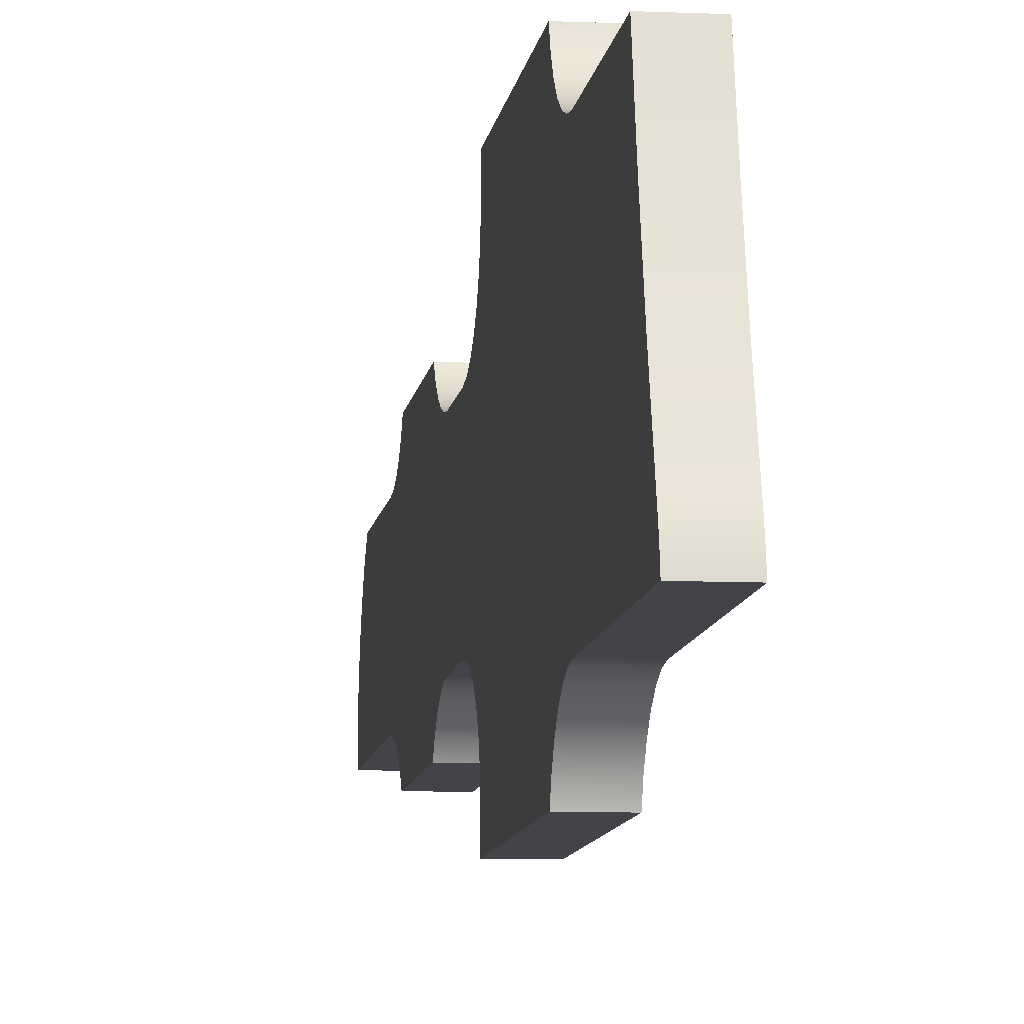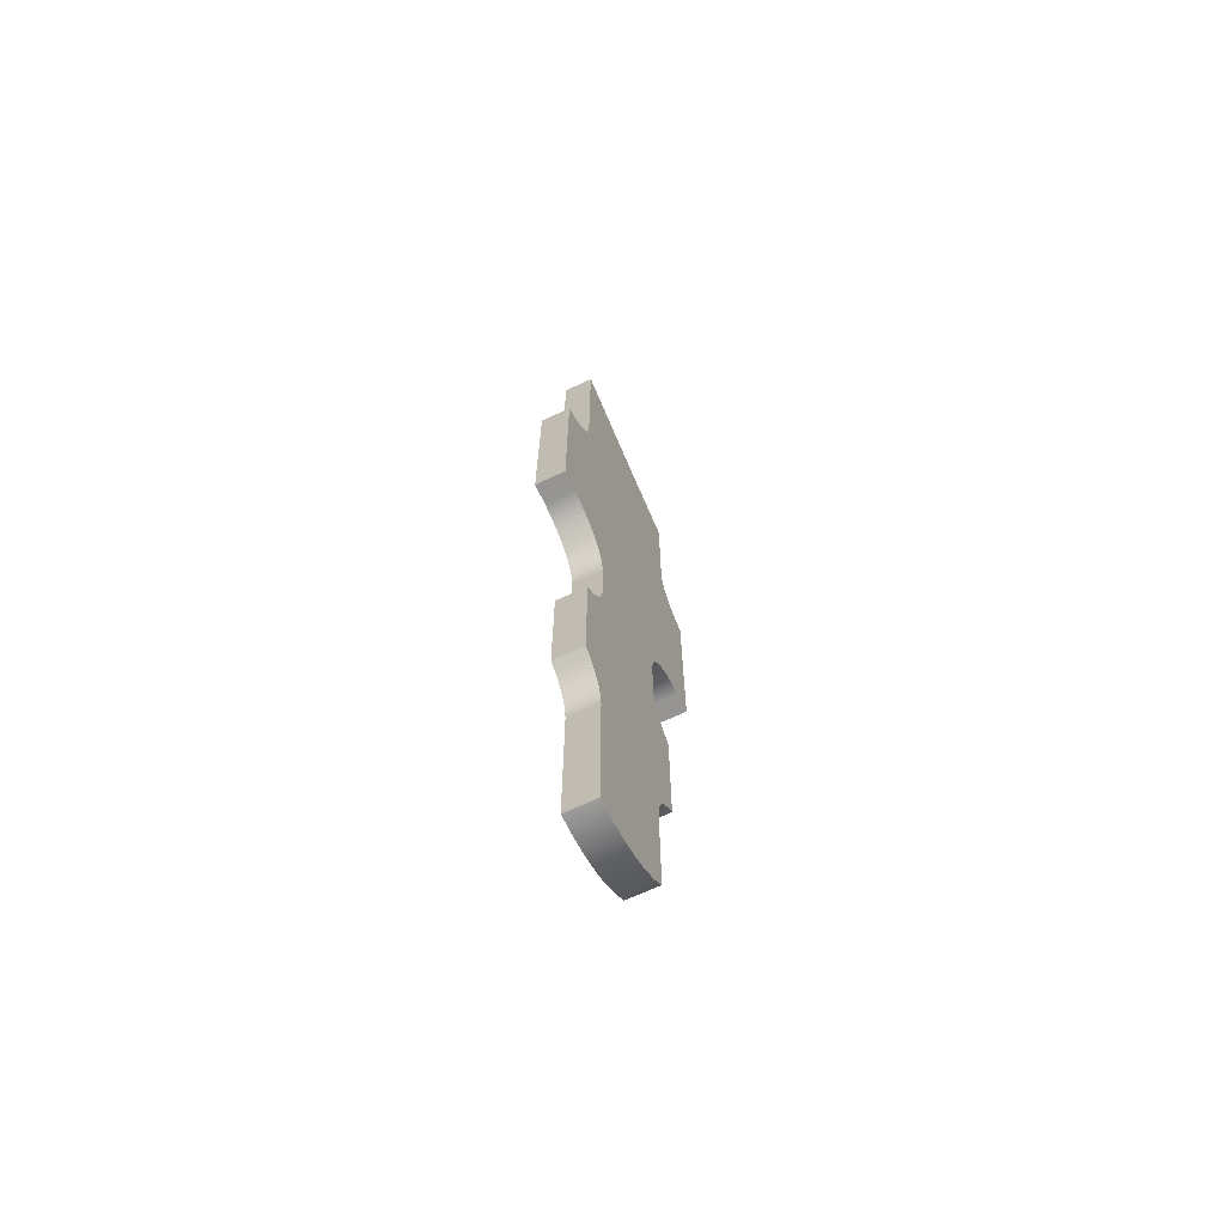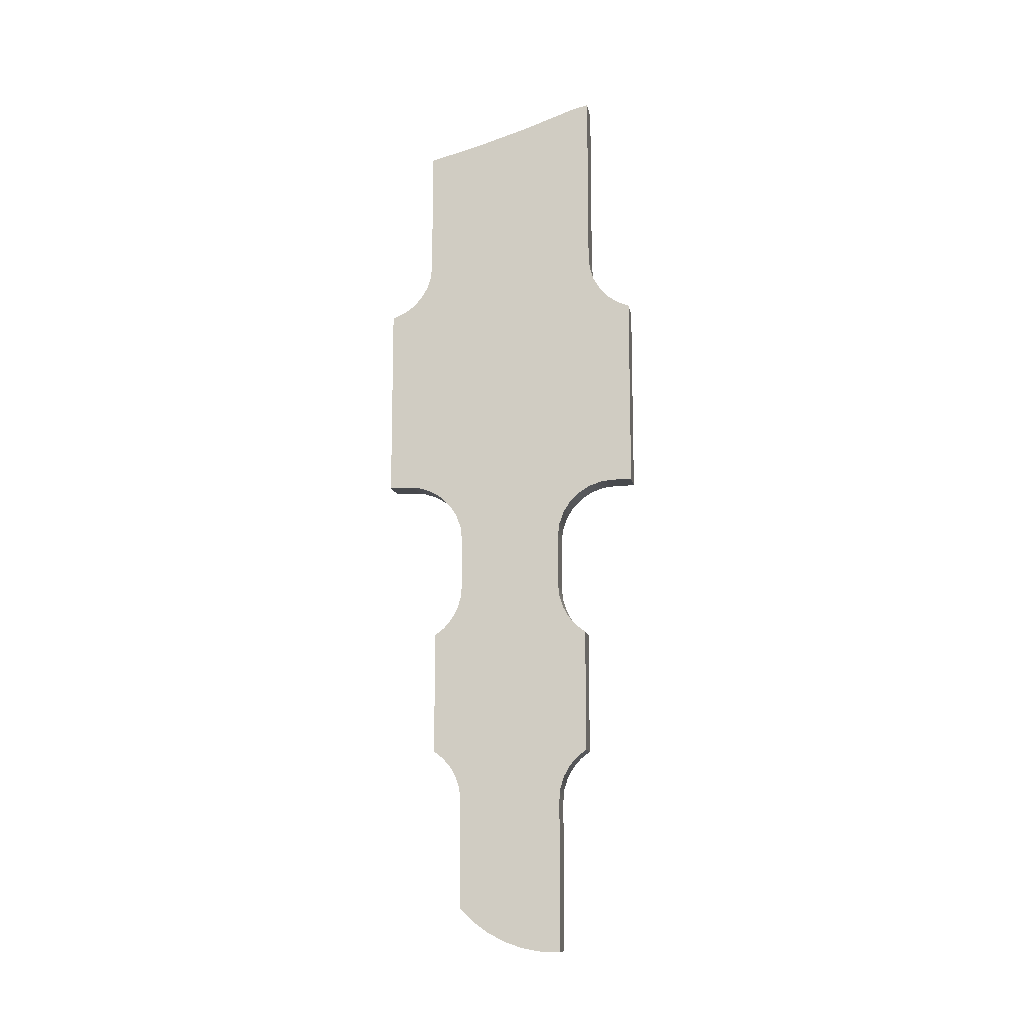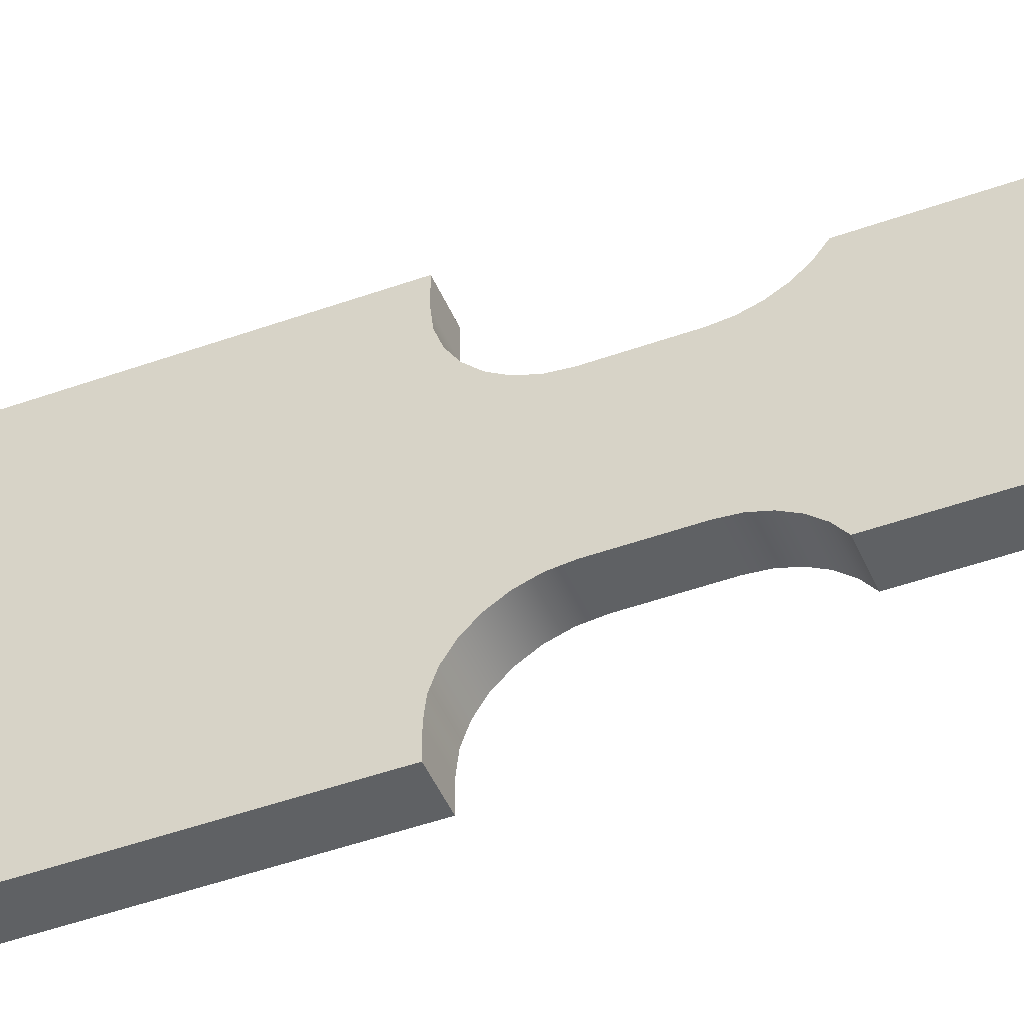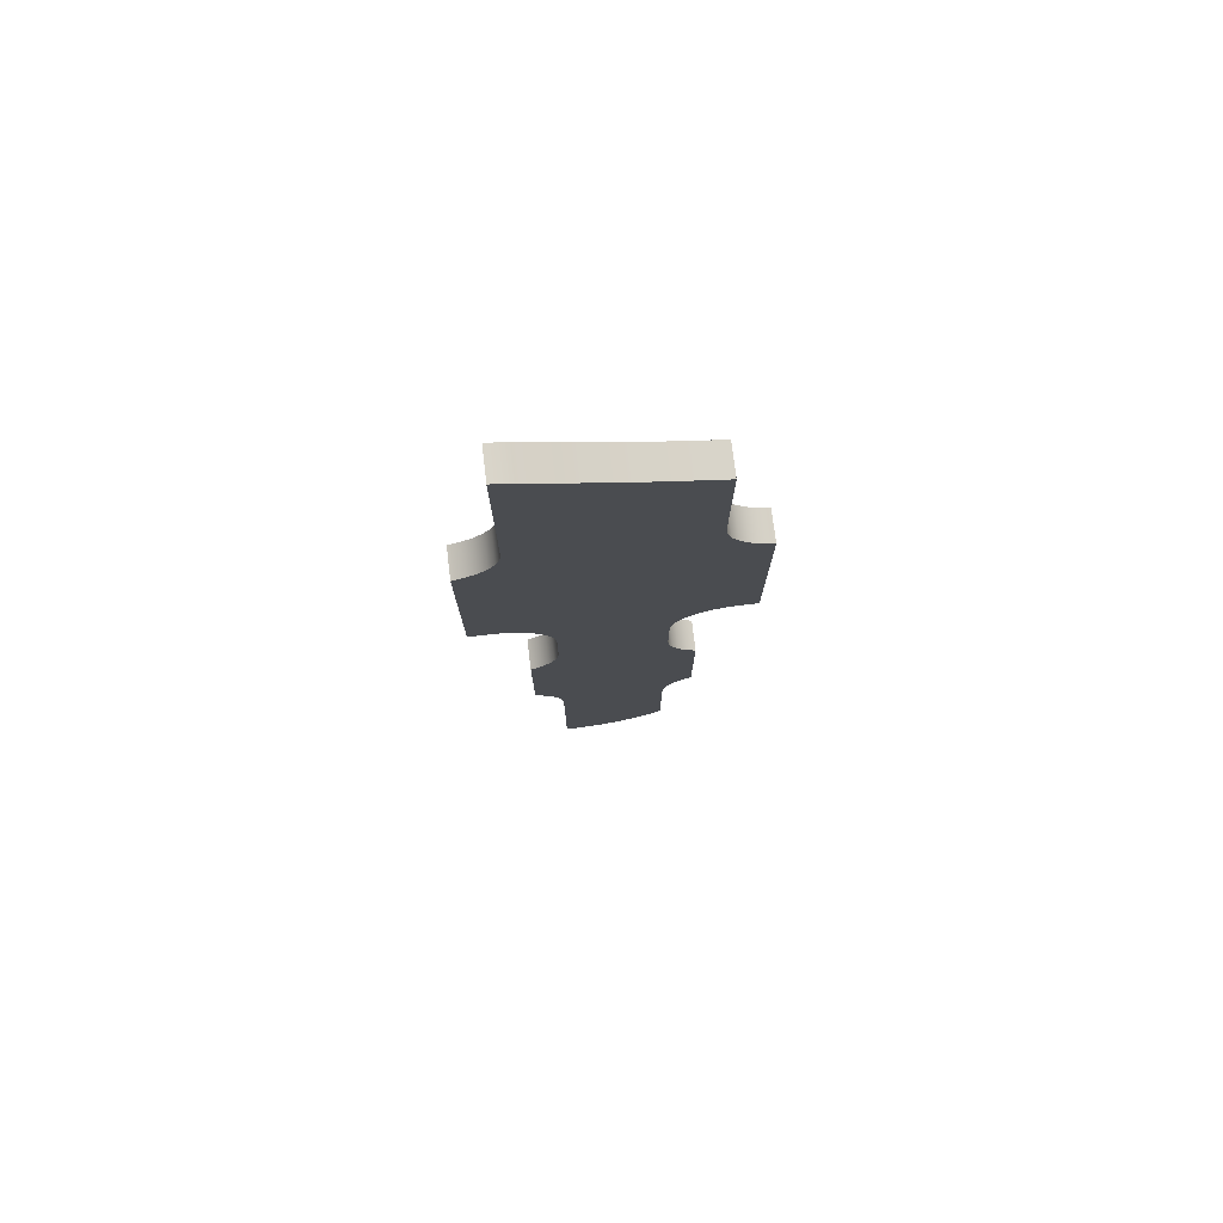
<metadata>
{"format":"obj","ext":"obj","renderer":"f3d","projection":"perspective","resolution":1024,"background":"white","views":[{"elev":-8.5,"azim":173.0,"up":"+Z"},{"elev":-67.5,"azim":-154.8,"up":"+Y"},{"elev":-12.3,"azim":99.5,"up":"+Y"},{"elev":-46.6,"azim":-67.7,"up":"+Z"},{"elev":76.0,"azim":-96.8,"up":"+Y"}]}
</metadata>
<code>
v -0.07937 3.397 3.741
v 0.07937 3.397 3.741
v 0.07937 3.124 3.741
v -0.07937 3.124 3.741
v -0.07937 3.714 3.423
v 0.07937 3.714 3.423
v 0.07937 3.706 3.494
v 0.07937 3.683 3.561
v 0.07937 3.645 3.621
v 0.07937 3.595 3.672
v 0.07937 3.535 3.71
v 0.07937 3.468 3.733
v 0.07937 3.397 3.741
v -0.07937 3.397 3.741
v -0.07937 3.468 3.733
v -0.07937 3.535 3.71
v -0.07937 3.595 3.672
v -0.07937 3.645 3.621
v -0.07937 3.683 3.561
v -0.07937 3.706 3.494
v -0.07937 3.124 3.741
v 0.07937 3.124 3.741
v 0.07937 3.06 3.734
v 0.07937 2.999 3.715
v 0.07937 2.942 3.684
v 0.07937 2.894 3.642
v 0.07937 2.854 3.591
v -0.07937 2.854 3.591
v -0.07937 2.894 3.642
v -0.07937 2.942 3.684
v -0.07937 2.999 3.715
v -0.07937 3.06 3.734
v -0.07937 2.854 3.591
v 0.07937 2.854 3.591
v 0.07937 2.204 3.591
v -0.07937 2.204 3.591
v -0.07937 5.044 3.551
v 0.07937 5.044 3.551
v 0.07937 4.977 3.544
v 0.07937 4.912 3.522
v 0.07937 4.854 3.488
v 0.07937 4.804 3.441
v 0.07937 4.765 3.385
v 0.07937 4.739 3.323
v -0.07937 4.739 3.323
v -0.07937 4.765 3.385
v -0.07937 4.804 3.441
v -0.07937 4.854 3.488
v -0.07937 4.912 3.522
v -0.07937 4.977 3.544
v 0.07937 3.714 3.323
v 0.07937 4.739 3.323
v 0.07937 4.765 3.385
v 0.07937 4.804 3.441
v 0.07937 4.854 3.488
v 0.07937 4.912 3.522
v 0.07937 4.977 3.544
v 0.07937 5.044 3.551
v 0.07937 6.003 3.551
v 0.07937 5.994 3.591
v 0.07937 5.984 3.631
v 0.07937 5.971 3.67
v 0.07937 5.875 3.937
v 0.07937 5.791 4.207
v 0.07937 5.718 4.481
v 0.07937 5.044 4.481
v 0.07937 4.977 4.488
v 0.07937 4.912 4.51
v 0.07937 4.854 4.544
v 0.07937 4.804 4.591
v 0.07937 4.765 4.647
v 0.07937 4.739 4.709
v 0.07937 3.714 4.709
v 0.07937 3.714 4.608
v 0.07937 3.706 4.538
v 0.07937 3.683 4.471
v 0.07937 3.645 4.411
v 0.07937 3.595 4.36
v 0.07937 3.535 4.322
v 0.07937 3.468 4.299
v 0.07937 3.397 4.291
v 0.07937 3.124 4.291
v 0.07937 3.06 4.297
v 0.07937 2.999 4.317
v 0.07937 2.942 4.348
v 0.07937 2.894 4.39
v 0.07937 2.854 4.441
v 0.07937 2.204 4.441
v 0.07937 2.165 4.39
v 0.07937 2.116 4.348
v 0.07937 2.06 4.317
v 0.07937 1.999 4.297
v 0.07937 1.935 4.291
v 0.07937 1.359 4.291
v 0.07937 1.288 4.217
v 0.07937 1.228 4.134
v 0.07937 1.181 4.042
v 0.07937 1.149 3.945
v 0.07937 1.131 3.844
v 0.07937 1.129 3.741
v 0.07937 1.935 3.741
v 0.07937 1.999 3.734
v 0.07937 2.06 3.715
v 0.07937 2.116 3.684
v 0.07937 2.165 3.642
v 0.07937 2.204 3.591
v 0.07937 2.854 3.591
v 0.07937 2.894 3.642
v 0.07937 2.942 3.684
v 0.07937 2.999 3.715
v 0.07937 3.06 3.734
v 0.07937 3.124 3.741
v 0.07937 3.397 3.741
v 0.07937 3.468 3.733
v 0.07937 3.535 3.71
v 0.07937 3.595 3.672
v 0.07937 3.645 3.621
v 0.07937 3.683 3.561
v 0.07937 3.706 3.494
v 0.07937 3.714 3.423
v -0.07937 1.935 3.741
v 0.07937 1.935 3.741
v 0.07937 1.129 3.741
v -0.07937 1.129 3.741
v -0.07937 2.204 4.441
v 0.07937 2.204 4.441
v 0.07937 2.854 4.441
v -0.07937 2.854 4.441
v -0.07937 2.204 3.591
v 0.07937 2.204 3.591
v 0.07937 2.165 3.642
v 0.07937 2.116 3.684
v 0.07937 2.06 3.715
v 0.07937 1.999 3.734
v 0.07937 1.935 3.741
v -0.07937 1.935 3.741
v -0.07937 1.999 3.734
v -0.07937 2.06 3.715
v -0.07937 2.116 3.684
v -0.07937 2.165 3.642
v -0.07937 3.124 4.291
v 0.07937 3.124 4.291
v 0.07937 3.397 4.291
v -0.07937 3.397 4.291
v -0.07937 3.714 4.608
v 0.07937 3.714 4.608
v 0.07937 3.714 4.709
v -0.07937 3.714 4.709
v -0.07937 3.397 4.291
v 0.07937 3.397 4.291
v 0.07937 3.468 4.299
v 0.07937 3.535 4.322
v 0.07937 3.595 4.36
v 0.07937 3.645 4.411
v 0.07937 3.683 4.471
v 0.07937 3.706 4.538
v 0.07937 3.714 4.608
v -0.07937 3.714 4.608
v -0.07937 3.706 4.538
v -0.07937 3.683 4.471
v -0.07937 3.645 4.411
v -0.07937 3.595 4.36
v -0.07937 3.535 4.322
v -0.07937 3.468 4.299
v -0.07937 5.971 3.67
v 0.07937 5.971 3.67
v 0.07937 5.984 3.631
v 0.07937 5.994 3.591
v 0.07937 6.003 3.551
v -0.07937 6.003 3.551
v -0.07937 5.994 3.591
v -0.07937 5.984 3.631
v -0.07937 4.739 4.709
v 0.07937 4.739 4.709
v 0.07937 4.765 4.647
v 0.07937 4.804 4.591
v 0.07937 4.854 4.544
v 0.07937 4.912 4.51
v 0.07937 4.977 4.488
v 0.07937 5.044 4.481
v -0.07937 5.044 4.481
v -0.07937 4.977 4.488
v -0.07937 4.912 4.51
v -0.07937 4.854 4.544
v -0.07937 4.804 4.591
v -0.07937 4.765 4.647
v -0.07937 3.714 3.323
v 0.07937 3.714 3.323
v 0.07937 3.714 3.423
v -0.07937 3.714 3.423
v -0.07937 1.935 4.291
v 0.07937 1.935 4.291
v 0.07937 1.999 4.297
v 0.07937 2.06 4.317
v 0.07937 2.116 4.348
v 0.07937 2.165 4.39
v 0.07937 2.204 4.441
v -0.07937 2.204 4.441
v -0.07937 2.165 4.39
v -0.07937 2.116 4.348
v -0.07937 2.06 4.317
v -0.07937 1.999 4.297
v -0.07937 1.359 4.291
v 0.07937 1.359 4.291
v 0.07937 1.935 4.291
v -0.07937 1.935 4.291
v -0.07937 4.739 3.323
v 0.07937 4.739 3.323
v 0.07937 3.714 3.323
v -0.07937 3.714 3.323
v -0.07937 1.129 3.741
v 0.07937 1.129 3.741
v 0.07937 1.131 3.844
v 0.07937 1.149 3.945
v 0.07937 1.181 4.042
v 0.07937 1.228 4.134
v 0.07937 1.288 4.217
v 0.07937 1.359 4.291
v -0.07937 1.359 4.291
v -0.07937 1.288 4.217
v -0.07937 1.228 4.134
v -0.07937 1.181 4.042
v -0.07937 1.149 3.945
v -0.07937 1.131 3.844
v -0.07937 5.044 4.481
v 0.07937 5.044 4.481
v 0.07937 5.718 4.481
v -0.07937 5.718 4.481
v -0.07937 2.854 4.441
v 0.07937 2.854 4.441
v 0.07937 2.894 4.39
v 0.07937 2.942 4.348
v 0.07937 2.999 4.317
v 0.07937 3.06 4.297
v 0.07937 3.124 4.291
v -0.07937 3.124 4.291
v -0.07937 3.06 4.297
v -0.07937 2.999 4.317
v -0.07937 2.942 4.348
v -0.07937 2.894 4.39
v -0.07937 5.718 4.481
v 0.07937 5.718 4.481
v 0.07937 5.791 4.207
v 0.07937 5.875 3.937
v 0.07937 5.971 3.67
v -0.07937 5.971 3.67
v -0.07937 5.875 3.937
v -0.07937 5.791 4.207
v -0.07937 3.714 4.709
v 0.07937 3.714 4.709
v 0.07937 4.739 4.709
v -0.07937 4.739 4.709
v -0.07937 4.739 3.323
v -0.07937 3.714 3.323
v -0.07937 3.714 3.423
v -0.07937 3.706 3.494
v -0.07937 3.683 3.561
v -0.07937 3.645 3.621
v -0.07937 3.595 3.672
v -0.07937 3.535 3.71
v -0.07937 3.468 3.733
v -0.07937 3.397 3.741
v -0.07937 3.124 3.741
v -0.07937 3.06 3.734
v -0.07937 2.999 3.715
v -0.07937 2.942 3.684
v -0.07937 2.894 3.642
v -0.07937 2.854 3.591
v -0.07937 2.204 3.591
v -0.07937 2.165 3.642
v -0.07937 2.116 3.684
v -0.07937 2.06 3.715
v -0.07937 1.999 3.734
v -0.07937 1.935 3.741
v -0.07937 1.129 3.741
v -0.07937 1.131 3.844
v -0.07937 1.149 3.945
v -0.07937 1.181 4.042
v -0.07937 1.228 4.134
v -0.07937 1.288 4.217
v -0.07937 1.359 4.291
v -0.07937 1.935 4.291
v -0.07937 1.999 4.297
v -0.07937 2.06 4.317
v -0.07937 2.116 4.348
v -0.07937 2.165 4.39
v -0.07937 2.204 4.441
v -0.07937 2.854 4.441
v -0.07937 2.894 4.39
v -0.07937 2.942 4.348
v -0.07937 2.999 4.317
v -0.07937 3.06 4.297
v -0.07937 3.124 4.291
v -0.07937 3.397 4.291
v -0.07937 3.468 4.299
v -0.07937 3.535 4.322
v -0.07937 3.595 4.36
v -0.07937 3.645 4.411
v -0.07937 3.683 4.471
v -0.07937 3.706 4.538
v -0.07937 3.714 4.608
v -0.07937 3.714 4.709
v -0.07937 4.739 4.709
v -0.07937 4.765 4.647
v -0.07937 4.804 4.591
v -0.07937 4.854 4.544
v -0.07937 4.912 4.51
v -0.07937 4.977 4.488
v -0.07937 5.044 4.481
v -0.07937 5.718 4.481
v -0.07937 5.791 4.207
v -0.07937 5.875 3.937
v -0.07937 5.971 3.67
v -0.07937 5.984 3.631
v -0.07937 5.994 3.591
v -0.07937 6.003 3.551
v -0.07937 5.044 3.551
v -0.07937 4.977 3.544
v -0.07937 4.912 3.522
v -0.07937 4.854 3.488
v -0.07937 4.804 3.441
v -0.07937 4.765 3.385
v -0.07937 6.003 3.551
v 0.07937 6.003 3.551
v 0.07937 5.044 3.551
v -0.07937 5.044 3.551
f 2 3 1
f 1 3 4
f 5 6 20
f 20 6 7
f 20 7 19
f 19 7 8
f 19 8 18
f 18 8 9
f 18 9 17
f 17 9 10
f 17 10 16
f 16 10 11
f 16 11 15
f 15 11 12
f 15 12 14
f 14 12 13
f 21 22 32
f 32 22 23
f 32 23 24
f 32 24 31
f 31 24 25
f 31 25 30
f 30 25 26
f 30 26 29
f 29 26 28
f 28 26 27
f 34 35 33
f 33 35 36
f 37 38 50
f 50 38 39
f 50 39 49
f 49 39 40
f 49 40 48
f 48 40 41
f 48 41 47
f 47 41 42
f 47 42 46
f 46 42 43
f 46 43 45
f 45 43 44
f 51 52 120
f 120 52 53
f 120 53 54
f 120 54 119
f 119 54 55
f 119 55 118
f 118 55 56
f 118 56 117
f 117 56 57
f 117 57 116
f 116 57 115
f 115 57 58
f 115 58 79
f 79 58 63
f 79 63 64
f 59 60 58
f 58 60 61
f 58 61 62
f 62 63 58
f 65 66 64
f 64 66 67
f 64 67 79
f 79 67 78
f 78 67 77
f 77 67 68
f 77 68 76
f 76 68 69
f 76 69 75
f 75 69 70
f 75 70 74
f 74 70 71
f 74 71 72
f 72 73 74
f 115 79 114
f 114 79 80
f 114 80 113
f 113 80 81
f 113 81 82
f 113 82 112
f 112 82 83
f 112 83 111
f 111 83 102
f 111 102 110
f 110 102 103
f 110 103 109
f 109 103 104
f 109 104 108
f 108 104 105
f 108 105 107
f 107 105 106
f 84 91 83
f 83 91 92
f 83 92 102
f 102 92 101
f 101 92 93
f 101 93 97
f 97 93 96
f 96 93 95
f 95 93 94
f 91 84 90
f 90 84 85
f 90 85 89
f 89 85 86
f 89 86 88
f 88 86 87
f 97 98 101
f 101 98 99
f 101 99 100
f 122 123 121
f 121 123 124
f 126 127 125
f 125 127 128
f 129 130 140
f 140 130 131
f 140 131 132
f 140 132 139
f 139 132 133
f 139 133 138
f 138 133 134
f 138 134 137
f 137 134 136
f 136 134 135
f 142 143 141
f 141 143 144
f 146 147 145
f 145 147 148
f 149 150 164
f 164 150 151
f 164 151 163
f 163 151 152
f 163 152 162
f 162 152 153
f 162 153 161
f 161 153 154
f 161 154 160
f 160 154 155
f 160 155 159
f 159 155 156
f 159 156 158
f 158 156 157
f 165 166 172
f 172 166 167
f 172 167 168
f 169 170 168
f 168 170 171
f 168 171 172
f 173 174 186
f 186 174 175
f 186 175 185
f 185 175 176
f 185 176 184
f 184 176 177
f 184 177 183
f 183 177 178
f 183 178 182
f 182 178 179
f 182 179 181
f 181 179 180
f 188 189 187
f 187 189 190
f 191 192 202
f 202 192 193
f 202 193 194
f 202 194 201
f 201 194 195
f 201 195 200
f 200 195 196
f 200 196 199
f 199 196 198
f 198 196 197
f 204 205 203
f 203 205 206
f 208 209 207
f 207 209 210
f 211 212 224
f 224 212 213
f 224 213 223
f 223 213 214
f 223 214 222
f 222 214 215
f 222 215 221
f 221 215 216
f 221 216 220
f 220 216 217
f 220 217 219
f 219 217 218
f 226 227 225
f 225 227 228
f 229 230 240
f 240 230 231
f 240 231 232
f 240 232 239
f 239 232 233
f 239 233 238
f 238 233 234
f 238 234 237
f 237 234 236
f 236 234 235
f 241 242 248
f 248 242 243
f 248 243 247
f 247 243 244
f 247 244 246
f 246 244 245
f 250 251 249
f 249 251 252
f 254 255 253
f 253 255 322
f 322 255 321
f 321 255 256
f 321 256 320
f 320 256 257
f 320 257 319
f 319 257 258
f 319 258 318
f 318 258 259
f 318 259 260
f 261 296 260
f 260 296 317
f 260 317 318
f 296 261 295
f 295 261 262
f 295 262 294
f 294 262 263
f 294 263 293
f 293 263 292
f 292 263 264
f 292 264 273
f 273 264 272
f 272 264 265
f 272 265 271
f 271 265 266
f 271 266 270
f 270 266 267
f 270 267 269
f 269 267 268
f 292 273 283
f 283 273 274
f 283 274 282
f 282 274 278
f 282 278 279
f 275 276 274
f 274 276 277
f 274 277 278
f 279 280 282
f 282 280 281
f 283 284 292
f 292 284 291
f 291 284 285
f 291 285 290
f 290 285 286
f 290 286 289
f 289 286 287
f 289 287 288
f 297 308 296
f 296 308 311
f 296 311 312
f 297 298 308
f 308 298 307
f 307 298 299
f 307 299 306
f 306 299 300
f 306 300 305
f 305 300 301
f 305 301 304
f 304 301 303
f 303 301 302
f 308 309 311
f 311 309 310
f 296 312 317
f 317 312 313
f 317 313 314
f 314 315 317
f 317 315 316
f 324 325 323
f 323 325 326

</code>
